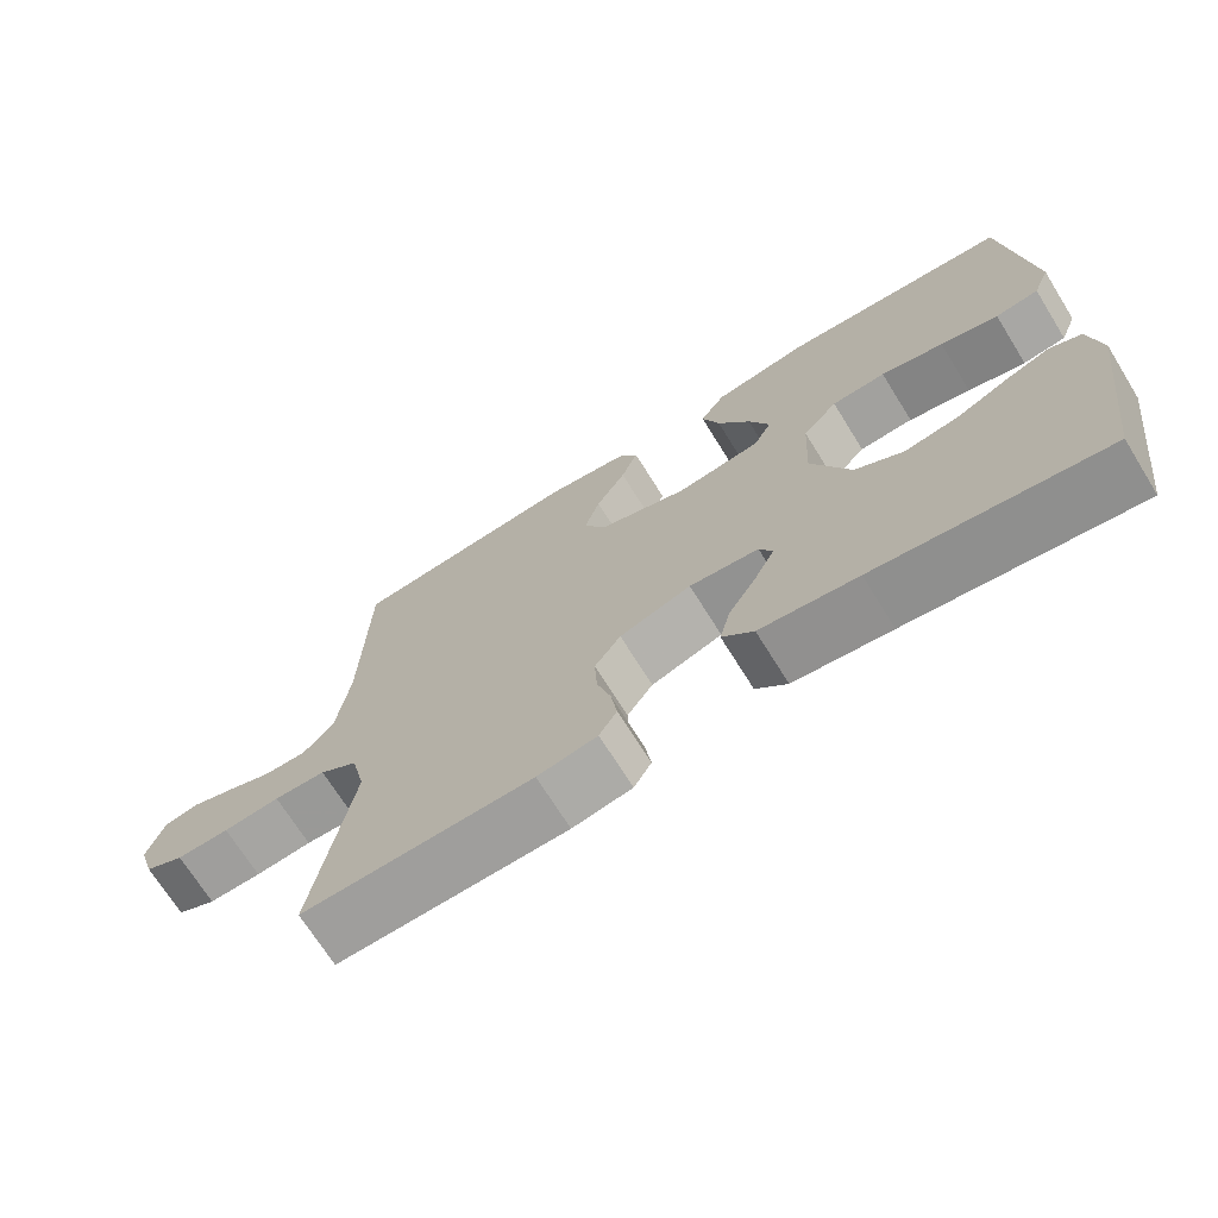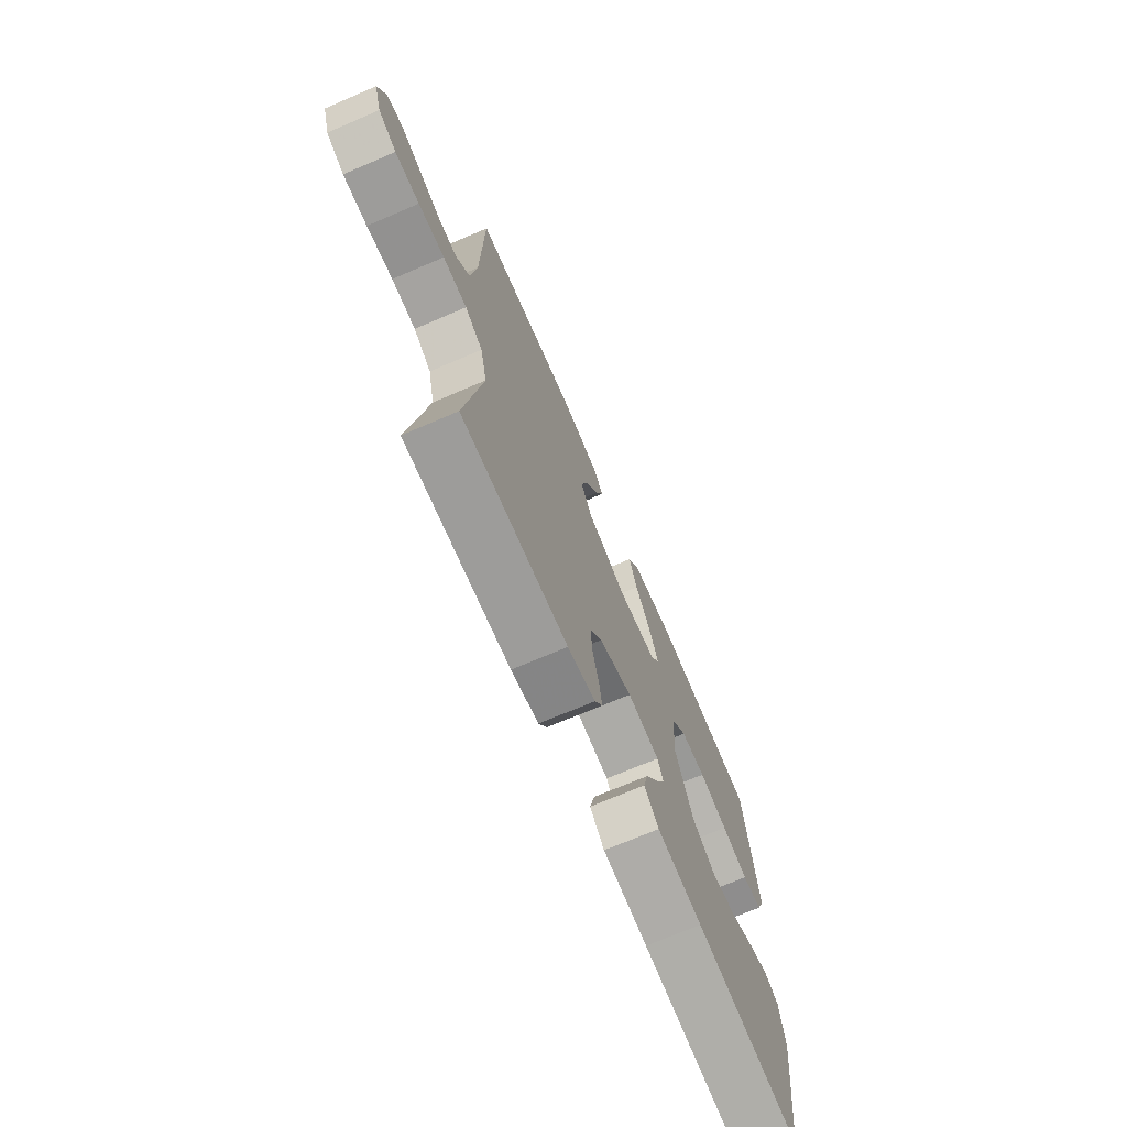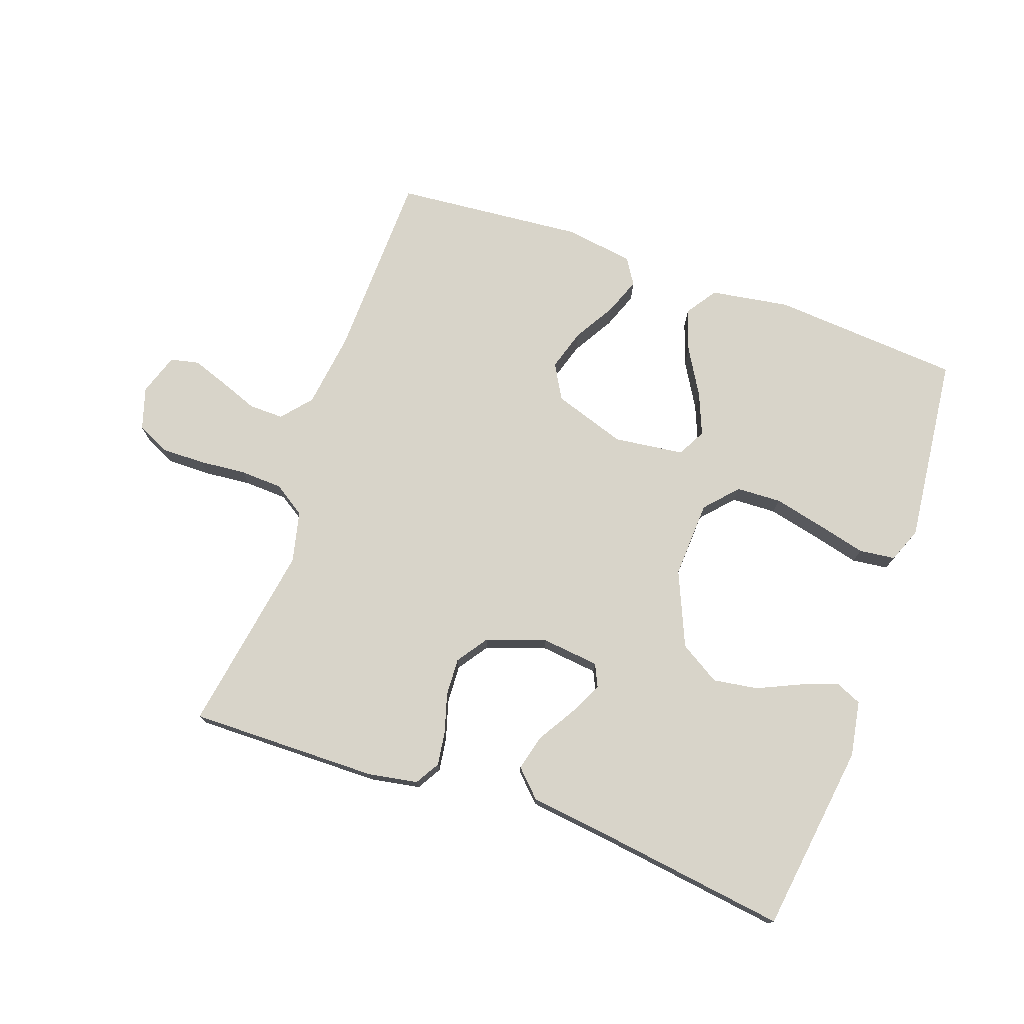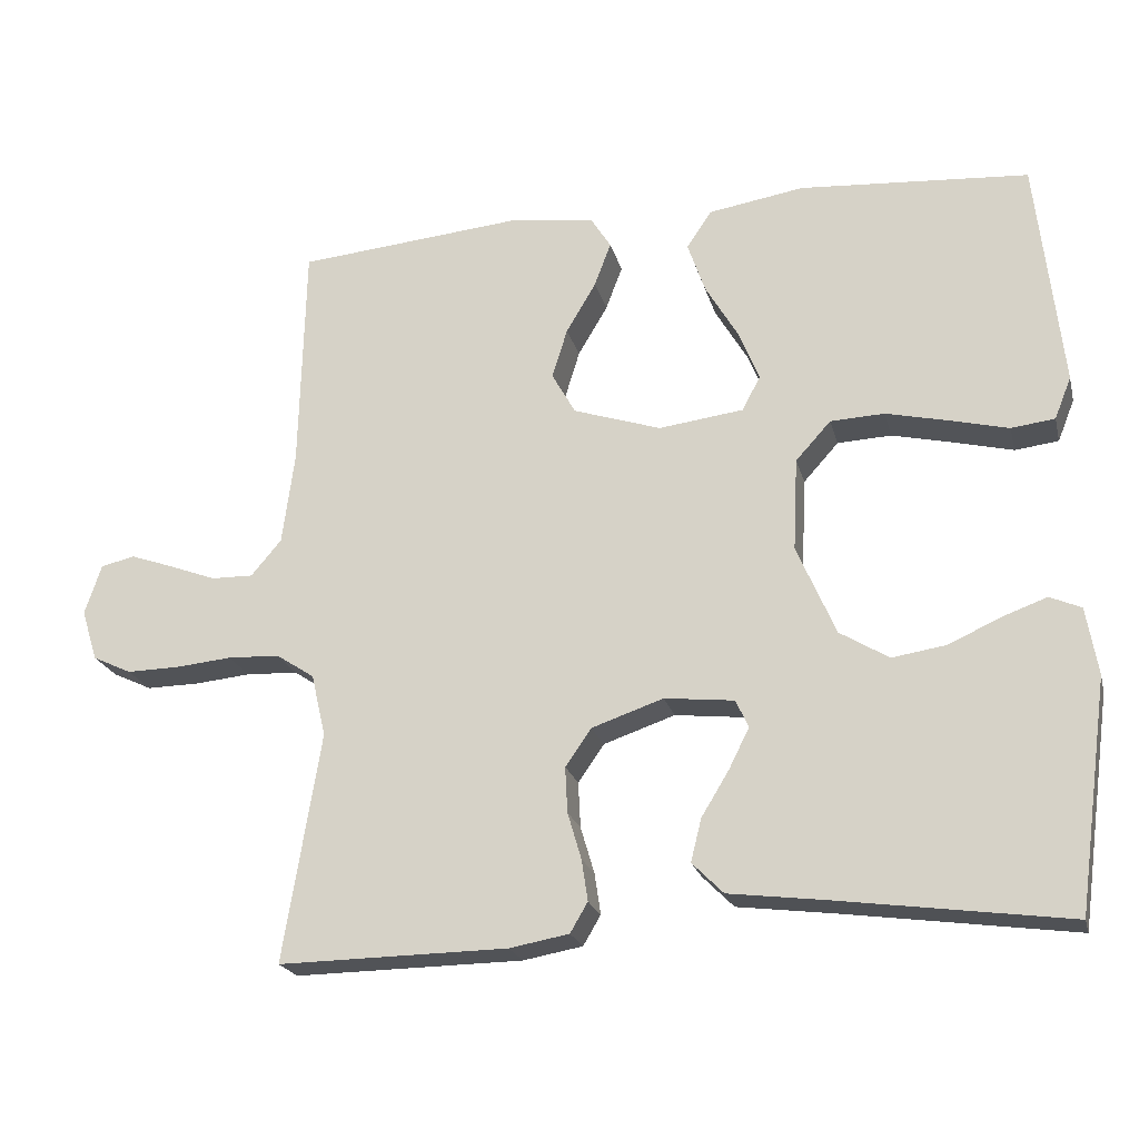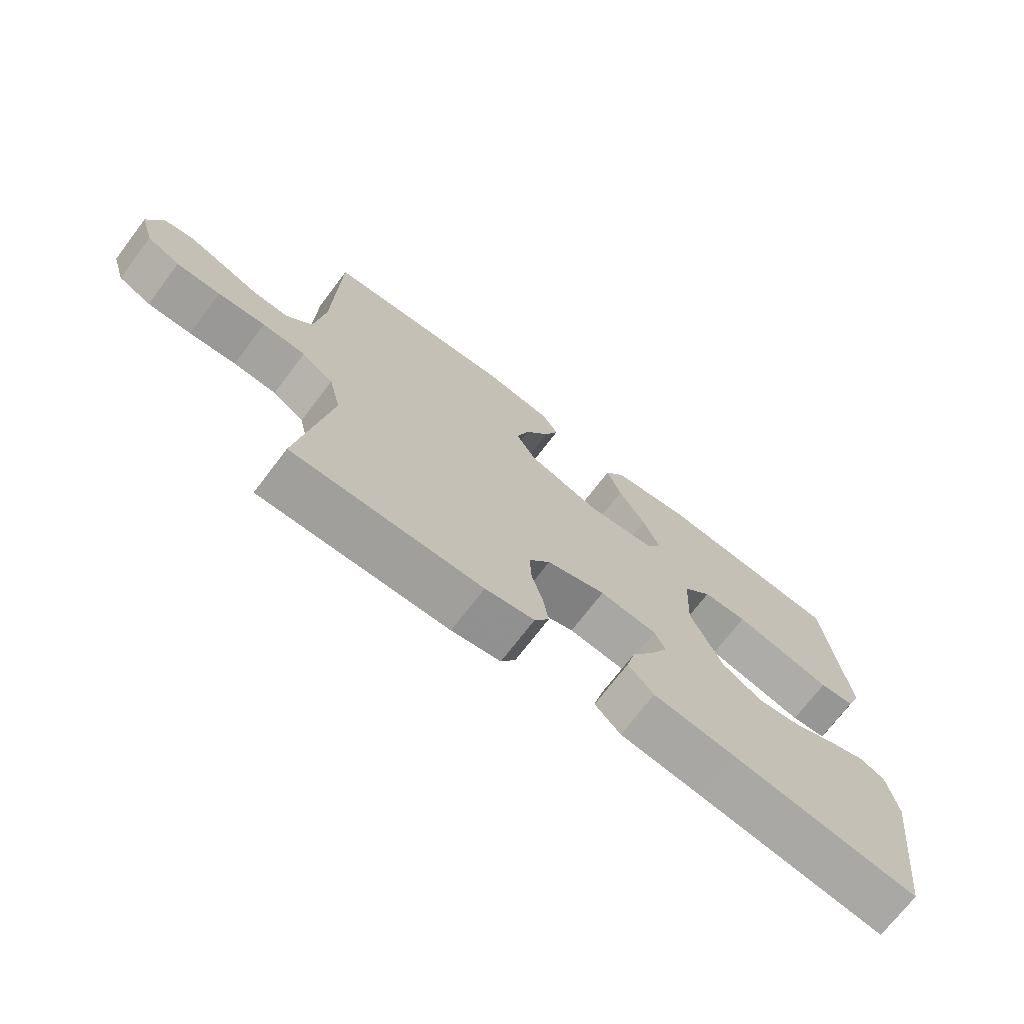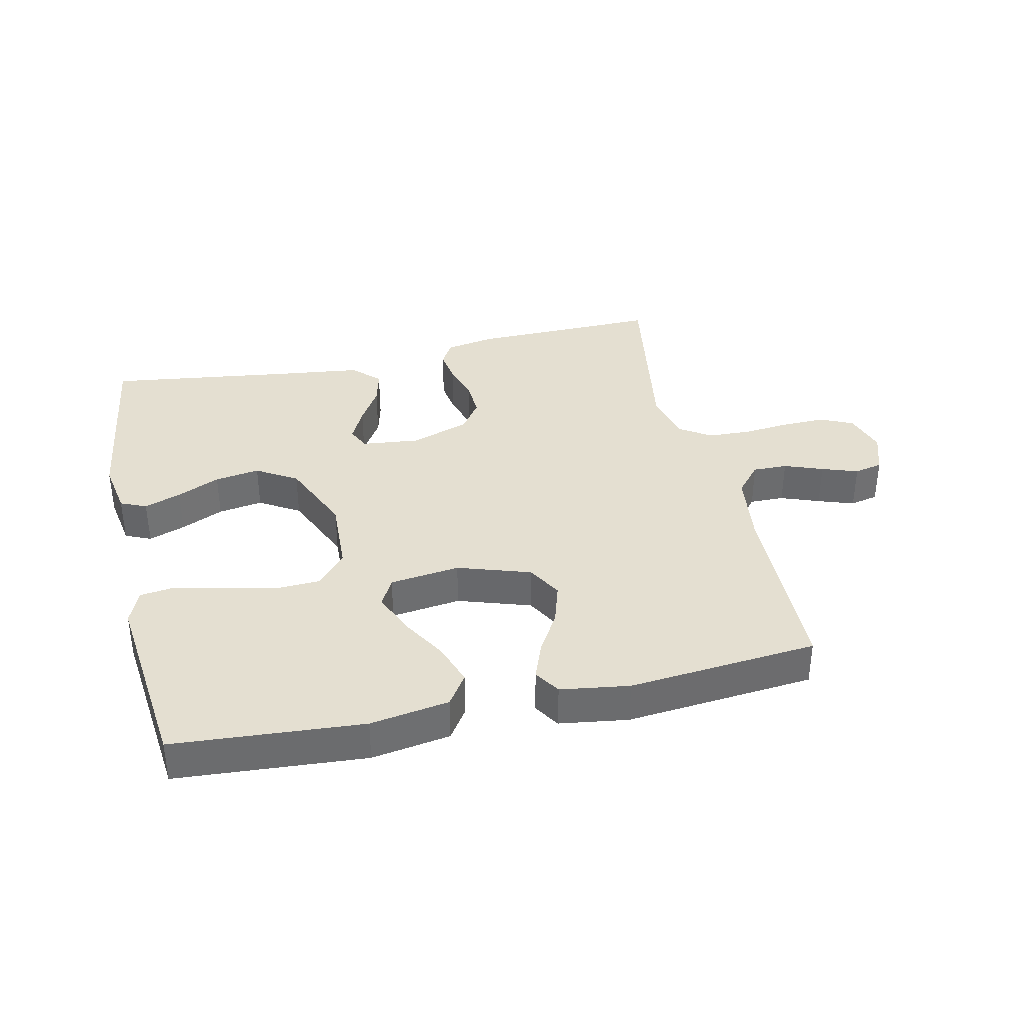
<metadata>
{"format":"obj","ext":"obj","renderer":"f3d","projection":"perspective","resolution":1024,"background":"white","views":[{"elev":-70.5,"azim":-148.1,"up":"+Z"},{"elev":-70.9,"azim":113.2,"up":"+Z"},{"elev":75.0,"azim":-160.5,"up":"+Y"},{"elev":-21.5,"azim":-166.2,"up":"+Z"},{"elev":-71.6,"azim":142.7,"up":"+Z"},{"elev":36.8,"azim":-12.7,"up":"+Y"}]}
</metadata>
<code>
v -0.5 0.07 -0.5
v -0.541 0.07 -0.2
v -0.526 0.07 -0.112
v -0.485 0.07 -0.094
v -0.427 0.07 -0.115
v -0.359 0.07 -0.146
v -0.288 0.07 -0.157
v -0.224 0.07 -0.118
v -0.173 0.07 0
v -0.179 0.07 0.122
v -0.225 0.07 0.173
v -0.296 0.07 0.176
v -0.378 0.07 0.157
v -0.454 0.07 0.138
v -0.511 0.07 0.145
v -0.533 0.07 0.2
v -0.5 0.07 0.5
v -0.2 0.07 0.522
v -0.075 0.07 0.502
v -0.042 0.07 0.453
v -0.065 0.07 0.386
v -0.108 0.07 0.313
v -0.135 0.07 0.247
v -0.111 0.07 0.202
v 0 0.07 0.188
v 0.115 0.07 0.226
v 0.146 0.07 0.281
v 0.126 0.07 0.346
v 0.087 0.07 0.412
v 0.065 0.07 0.47
v 0.091 0.07 0.511
v 0.2 0.07 0.527
v 0.5 0.07 0.5
v 0.507 0.07 0.2
v 0.523 0.07 0.079
v 0.563 0.07 0.032
v 0.618 0.07 0.033
v 0.679 0.07 0.056
v 0.736 0.07 0.076
v 0.781 0.07 0.066
v 0.803 0.07 0
v 0.782 0.07 -0.067
v 0.731 0.07 -0.091
v 0.662 0.07 -0.09
v 0.588 0.07 -0.083
v 0.52 0.07 -0.086
v 0.47 0.07 -0.119
v 0.451 0.07 -0.2
v 0.5 0.07 -0.5
v 0.2 0.07 -0.496
v 0.122 0.07 -0.482
v 0.099 0.07 -0.443
v 0.107 0.07 -0.389
v 0.125 0.07 -0.328
v 0.128 0.07 -0.268
v 0.094 0.07 -0.219
v 0 0.07 -0.187
v -0.091 0.07 -0.197
v -0.108 0.07 -0.233
v -0.081 0.07 -0.287
v -0.045 0.07 -0.346
v -0.031 0.07 -0.402
v -0.072 0.07 -0.443
v -0.2 0.07 -0.459
v -0.5 0 -0.5
v -0.541 0 -0.2
v -0.526 0 -0.112
v -0.485 0 -0.094
v -0.427 0 -0.115
v -0.359 0 -0.146
v -0.288 0 -0.157
v -0.224 0 -0.118
v -0.173 0 0
v -0.179 0 0.122
v -0.225 0 0.173
v -0.296 0 0.176
v -0.378 0 0.157
v -0.454 0 0.138
v -0.511 0 0.145
v -0.533 0 0.2
v -0.5 0 0.5
v -0.2 0 0.522
v -0.075 0 0.502
v -0.042 0 0.453
v -0.065 0 0.386
v -0.108 0 0.313
v -0.135 0 0.247
v -0.111 0 0.202
v 0 0 0.188
v 0.115 0 0.226
v 0.146 0 0.281
v 0.126 0 0.346
v 0.087 0 0.412
v 0.065 0 0.47
v 0.091 0 0.511
v 0.2 0 0.527
v 0.5 0 0.5
v 0.507 0 0.2
v 0.523 0 0.079
v 0.563 0 0.032
v 0.618 0 0.033
v 0.679 0 0.056
v 0.736 0 0.076
v 0.781 0 0.066
v 0.803 0 0
v 0.782 0 -0.067
v 0.731 0 -0.091
v 0.662 0 -0.09
v 0.588 0 -0.083
v 0.52 0 -0.086
v 0.47 0 -0.119
v 0.451 0 -0.2
v 0.5 0 -0.5
v 0.2 0 -0.496
v 0.122 0 -0.482
v 0.099 0 -0.443
v 0.107 0 -0.389
v 0.125 0 -0.328
v 0.128 0 -0.268
v 0.094 0 -0.219
v 0 0 -0.187
v -0.091 0 -0.197
v -0.108 0 -0.233
v -0.081 0 -0.287
v -0.045 0 -0.346
v -0.031 0 -0.402
v -0.072 0 -0.443
v -0.2 0 -0.459
f 61 62 63 64
f 60 61 64 1
f 59 60 1 2
f 58 59 2
f 57 58 2
f 51 52 53 54
f 51 54 55
f 48 49 50 51
f 47 48 51 55
f 46 47 55 56
f 42 43 44 45
f 42 45 46
f 41 42 46
f 40 41 46
f 37 38 39 40
f 37 40 46 56
f 31 32 33 34
f 31 34 35
f 28 29 30 31
f 27 28 31 35
f 26 27 35 36
f 19 20 21 22
f 19 22 23
f 18 19 23
f 17 18 23
f 16 17 23 24
f 13 14 15 16
f 12 13 16
f 11 12 16 24
f 3 4 5 6
f 2 3 6
f 2 6 7
f 57 2 7
f 36 37 56 57
f 25 26 36 57
f 10 11 24 25
f 9 10 25 57
f 8 9 57
f 7 8 57
f 128 127 126 125
f 65 128 125 124
f 66 65 124 123
f 66 123 122
f 66 122 121
f 118 117 116 115
f 119 118 115
f 115 114 113 112
f 119 115 112 111
f 120 119 111 110
f 109 108 107 106
f 110 109 106
f 110 106 105
f 110 105 104
f 104 103 102 101
f 120 110 104 101
f 98 97 96 95
f 99 98 95
f 95 94 93 92
f 99 95 92 91
f 100 99 91 90
f 86 85 84 83
f 87 86 83
f 87 83 82
f 87 82 81
f 88 87 81 80
f 80 79 78 77
f 80 77 76
f 88 80 76 75
f 70 69 68 67
f 70 67 66
f 71 70 66
f 71 66 121
f 121 120 101 100
f 121 100 90 89
f 89 88 75 74
f 121 89 74 73
f 121 73 72
f 121 72 71
f 1 65 66 2
f 2 66 67 3
f 3 67 68 4
f 4 68 69 5
f 5 69 70 6
f 6 70 71 7
f 7 71 72 8
f 8 72 73 9
f 9 73 74 10
f 10 74 75 11
f 11 75 76 12
f 12 76 77 13
f 13 77 78 14
f 14 78 79 15
f 15 79 80 16
f 16 80 81 17
f 17 81 82 18
f 18 82 83 19
f 19 83 84 20
f 20 84 85 21
f 21 85 86 22
f 22 86 87 23
f 23 87 88 24
f 24 88 89 25
f 25 89 90 26
f 26 90 91 27
f 27 91 92 28
f 28 92 93 29
f 29 93 94 30
f 30 94 95 31
f 31 95 96 32
f 32 96 97 33
f 33 97 98 34
f 34 98 99 35
f 35 99 100 36
f 36 100 101 37
f 37 101 102 38
f 38 102 103 39
f 39 103 104 40
f 40 104 105 41
f 41 105 106 42
f 42 106 107 43
f 43 107 108 44
f 44 108 109 45
f 45 109 110 46
f 46 110 111 47
f 47 111 112 48
f 48 112 113 49
f 49 113 114 50
f 50 114 115 51
f 51 115 116 52
f 52 116 117 53
f 53 117 118 54
f 54 118 119 55
f 55 119 120 56
f 56 120 121 57
f 57 121 122 58
f 58 122 123 59
f 59 123 124 60
f 60 124 125 61
f 61 125 126 62
f 62 126 127 63
f 63 127 128 64
f 64 128 65 1

</code>
